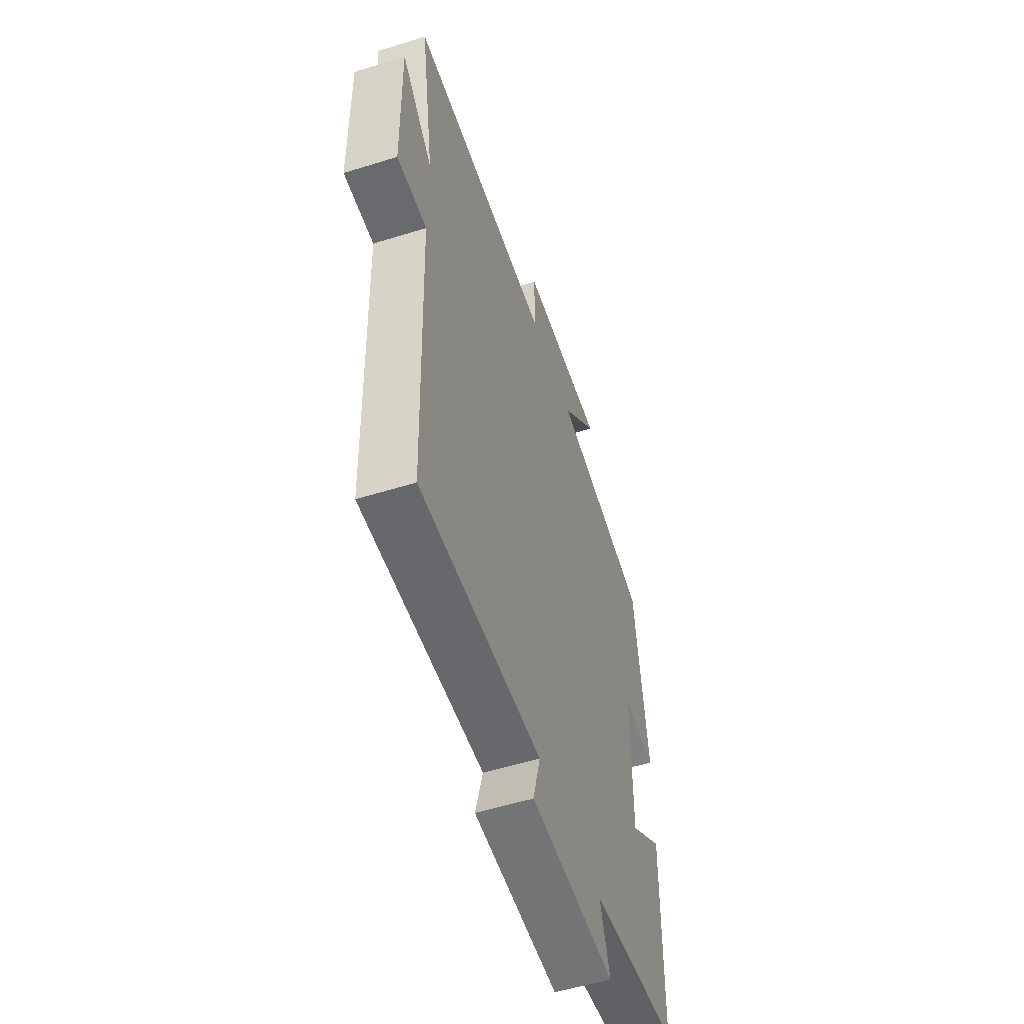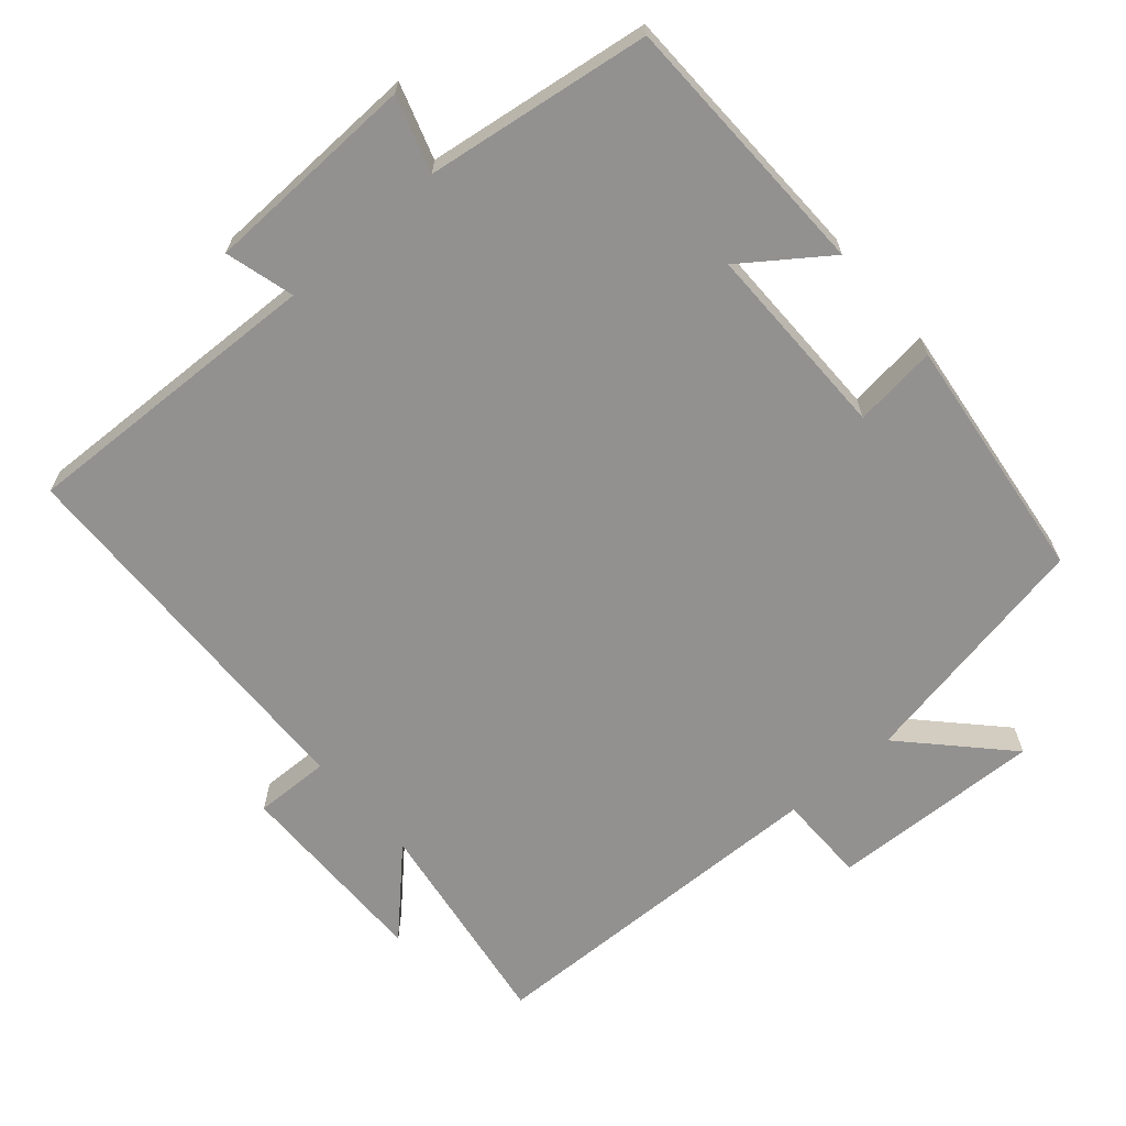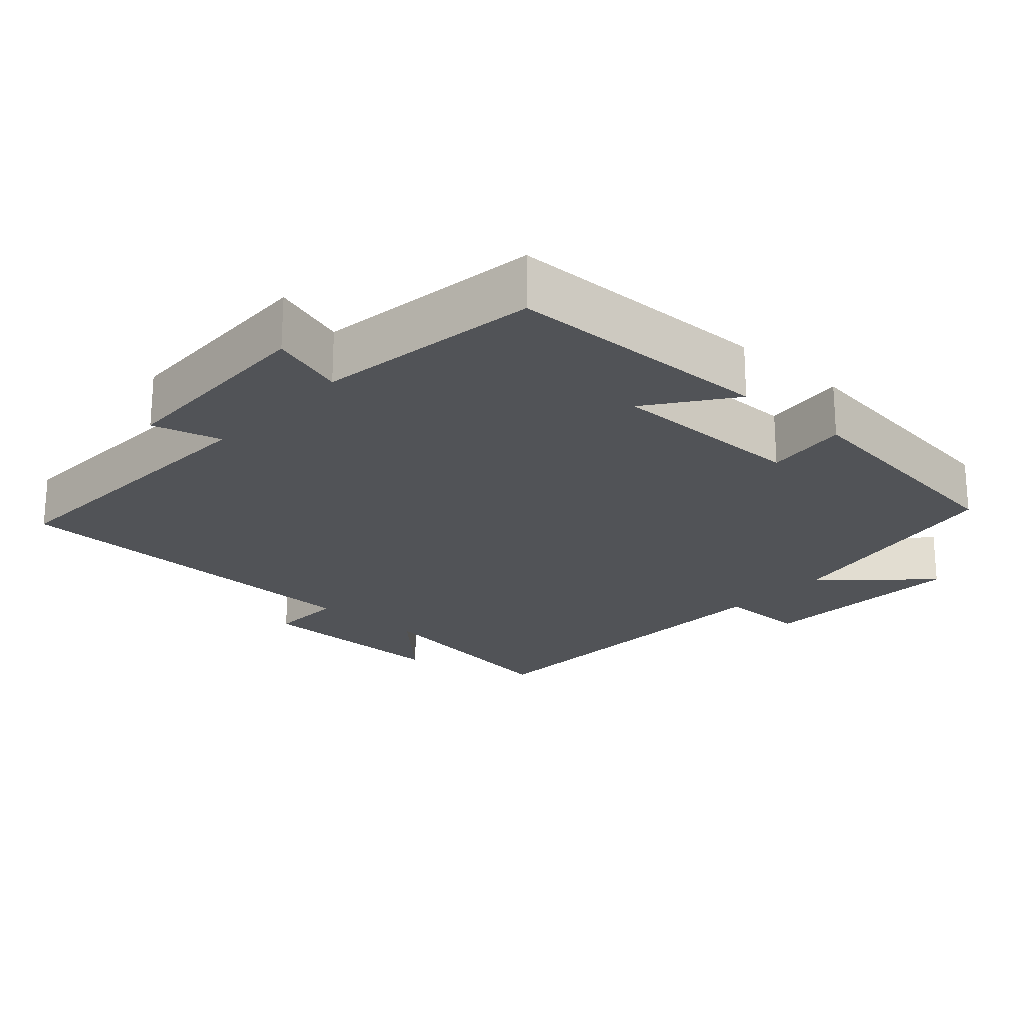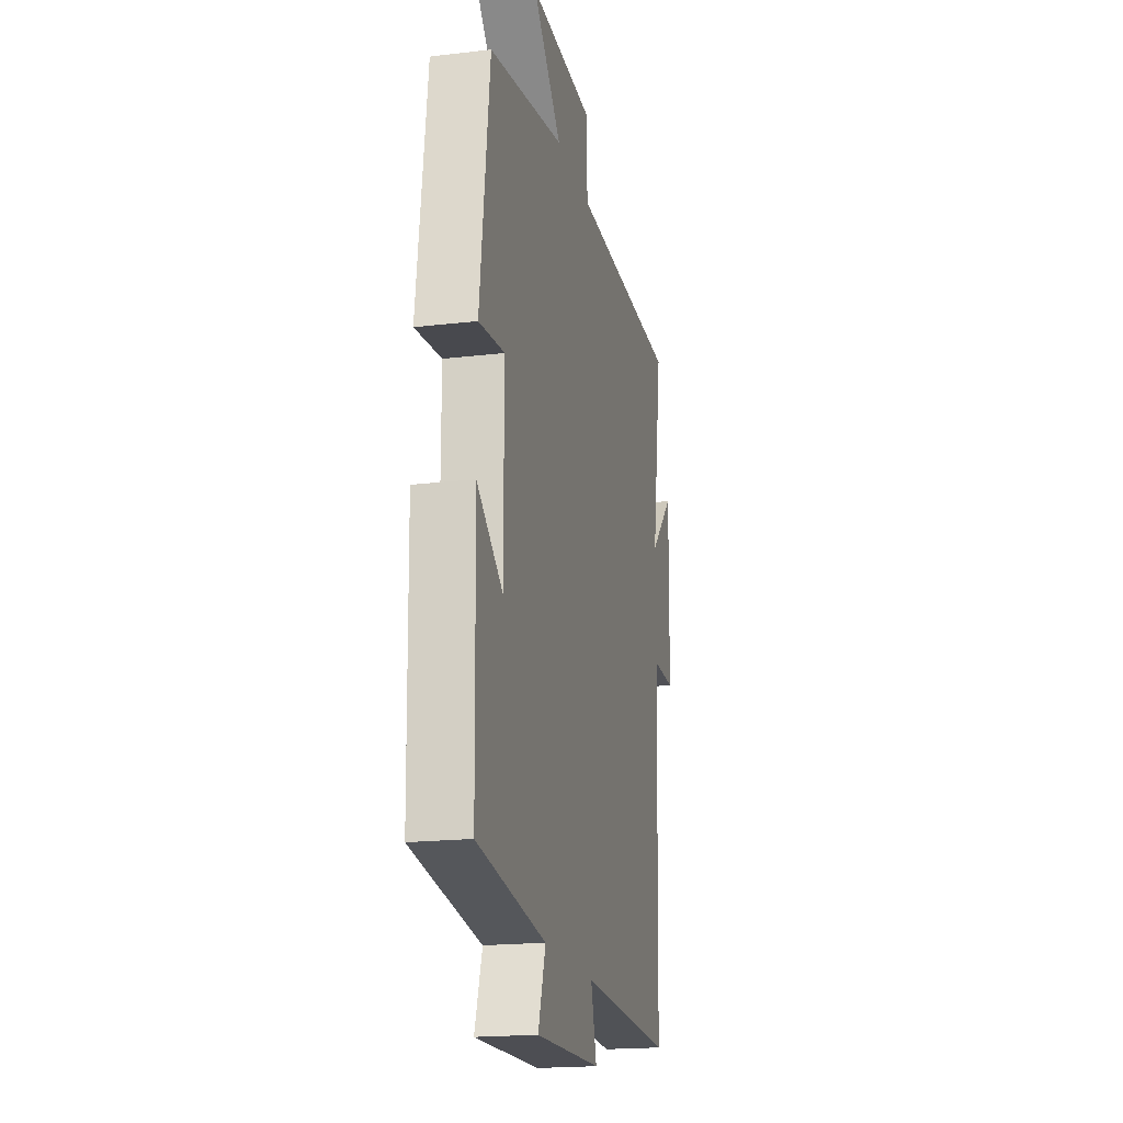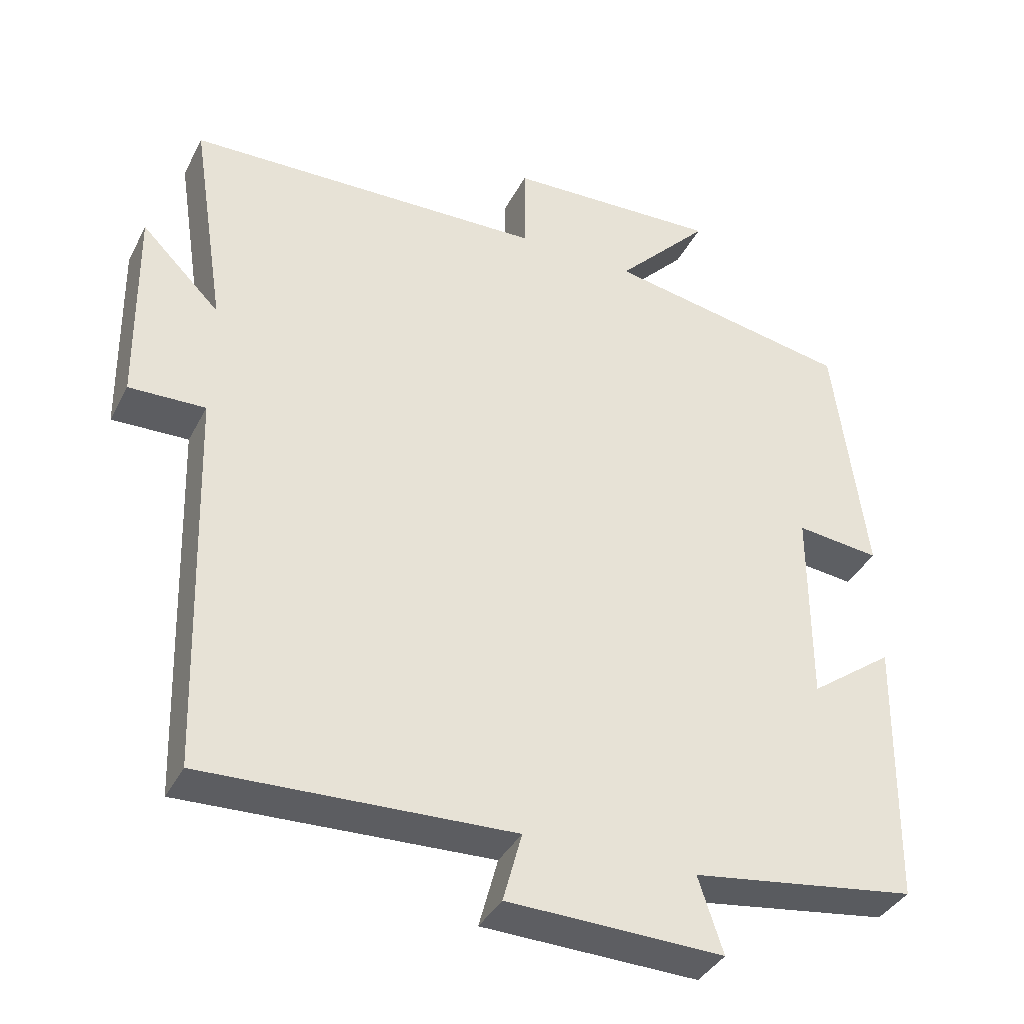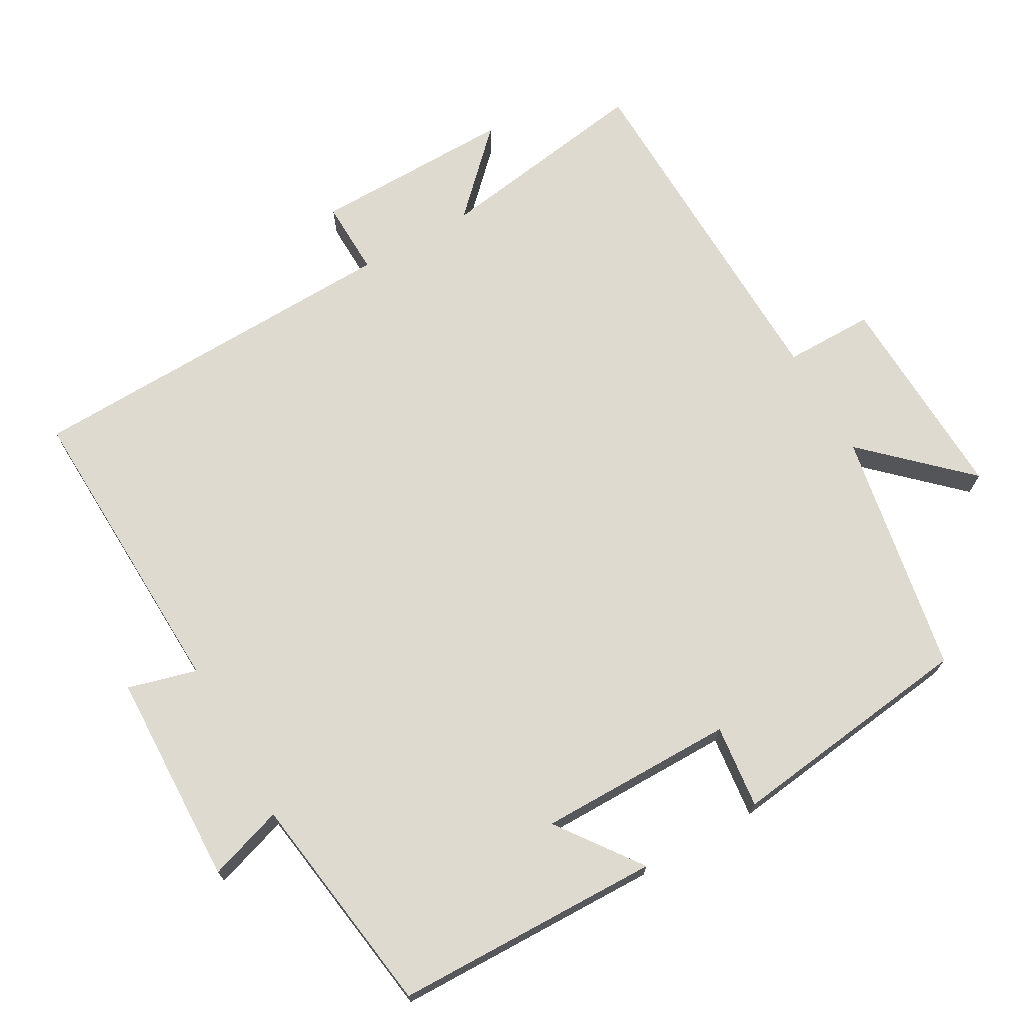
<metadata>
{"format":"obj","ext":"obj","renderer":"f3d","projection":"perspective","resolution":1024,"background":"white","views":[{"elev":-54.6,"azim":108.3,"up":"+Z"},{"elev":-66.1,"azim":-138.8,"up":"+Y"},{"elev":-22.0,"azim":-132.1,"up":"+Y"},{"elev":-18.9,"azim":-77.4,"up":"+Z"},{"elev":-37.8,"azim":155.2,"up":"+Z"},{"elev":70.9,"azim":-119.5,"up":"+Y"}]}
</metadata>
<code>
v 0.483 0.07 -0.517
v 0.057 0.07 -0.5
v 0.083 0.07 -0.596
v -0.215 0.07 -0.604
v -0.181 0.07 -0.5
v -0.493 0.07 -0.455
v -0.5 0.07 -0.083
v -0.384 0.07 -0.168
v -0.384 0.07 0.106
v -0.5 0.07 0.093
v -0.456 0.07 0.438
v -0.116 0.07 0.5
v -0.246 0.07 0.637
v 0.05 0.07 0.625
v 0.05 0.07 0.5
v 0.547 0.07 0.486
v 0.5 0.07 0.183
v 0.609 0.07 0.292
v 0.605 0.07 0.012
v 0.5 0.07 0.015
v 0.483 0 -0.517
v 0.057 0 -0.5
v 0.083 0 -0.596
v -0.215 0 -0.604
v -0.181 0 -0.5
v -0.493 0 -0.455
v -0.5 0 -0.083
v -0.384 0 -0.168
v -0.384 0 0.106
v -0.5 0 0.093
v -0.456 0 0.438
v -0.116 0 0.5
v -0.246 0 0.637
v 0.05 0 0.625
v 0.05 0 0.5
v 0.547 0 0.486
v 0.5 0 0.183
v 0.609 0 0.292
v 0.605 0 0.012
v 0.5 0 0.015
f 17 18 19 20
f 17 20 1 2
f 15 16 17 2
f 12 13 14 15
f 11 12 15
f 10 11 15
f 9 10 15
f 8 9 15 2
f 7 8 2
f 6 7 2
f 5 6 2
f 2 3 4 5
f 40 39 38 37
f 22 21 40 37
f 22 37 36 35
f 35 34 33 32
f 35 32 31
f 35 31 30
f 35 30 29
f 22 35 29 28
f 22 28 27
f 22 27 26
f 22 26 25
f 25 24 23 22
f 1 21 22 2
f 2 22 23 3
f 3 23 24 4
f 4 24 25 5
f 5 25 26 6
f 6 26 27 7
f 7 27 28 8
f 8 28 29 9
f 9 29 30 10
f 10 30 31 11
f 11 31 32 12
f 12 32 33 13
f 13 33 34 14
f 14 34 35 15
f 15 35 36 16
f 16 36 37 17
f 17 37 38 18
f 18 38 39 19
f 19 39 40 20
f 20 40 21 1

</code>
